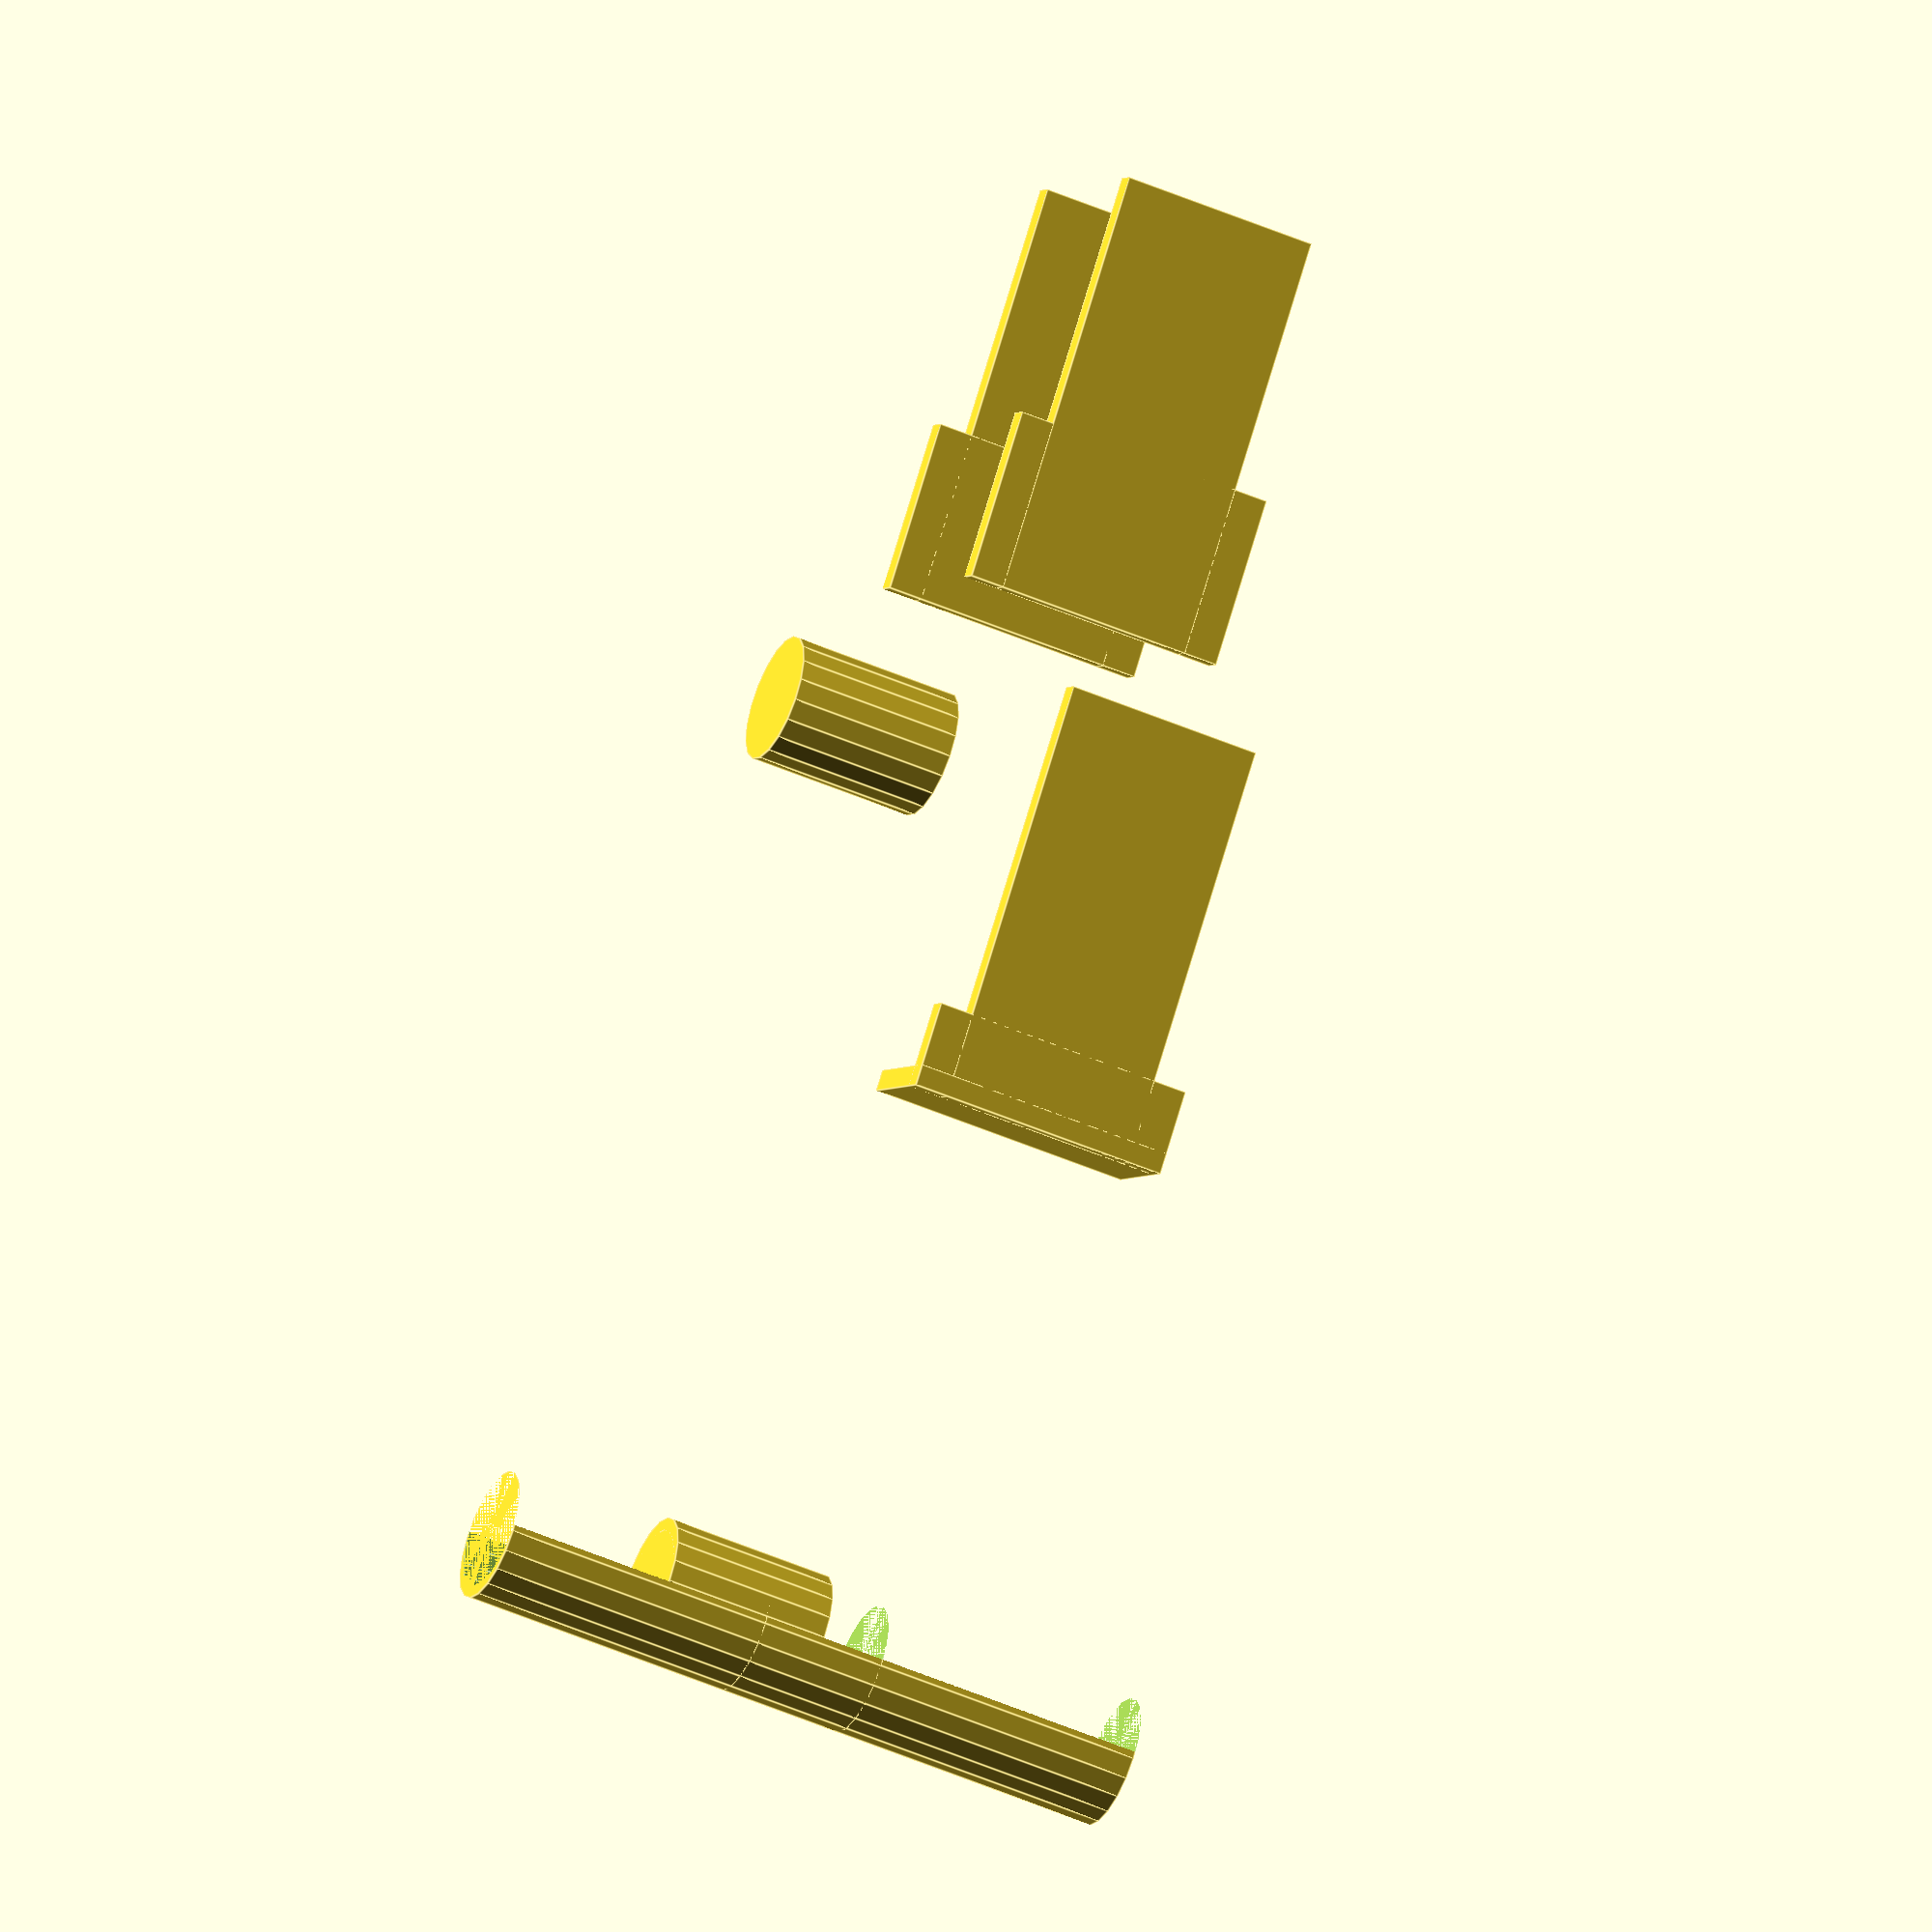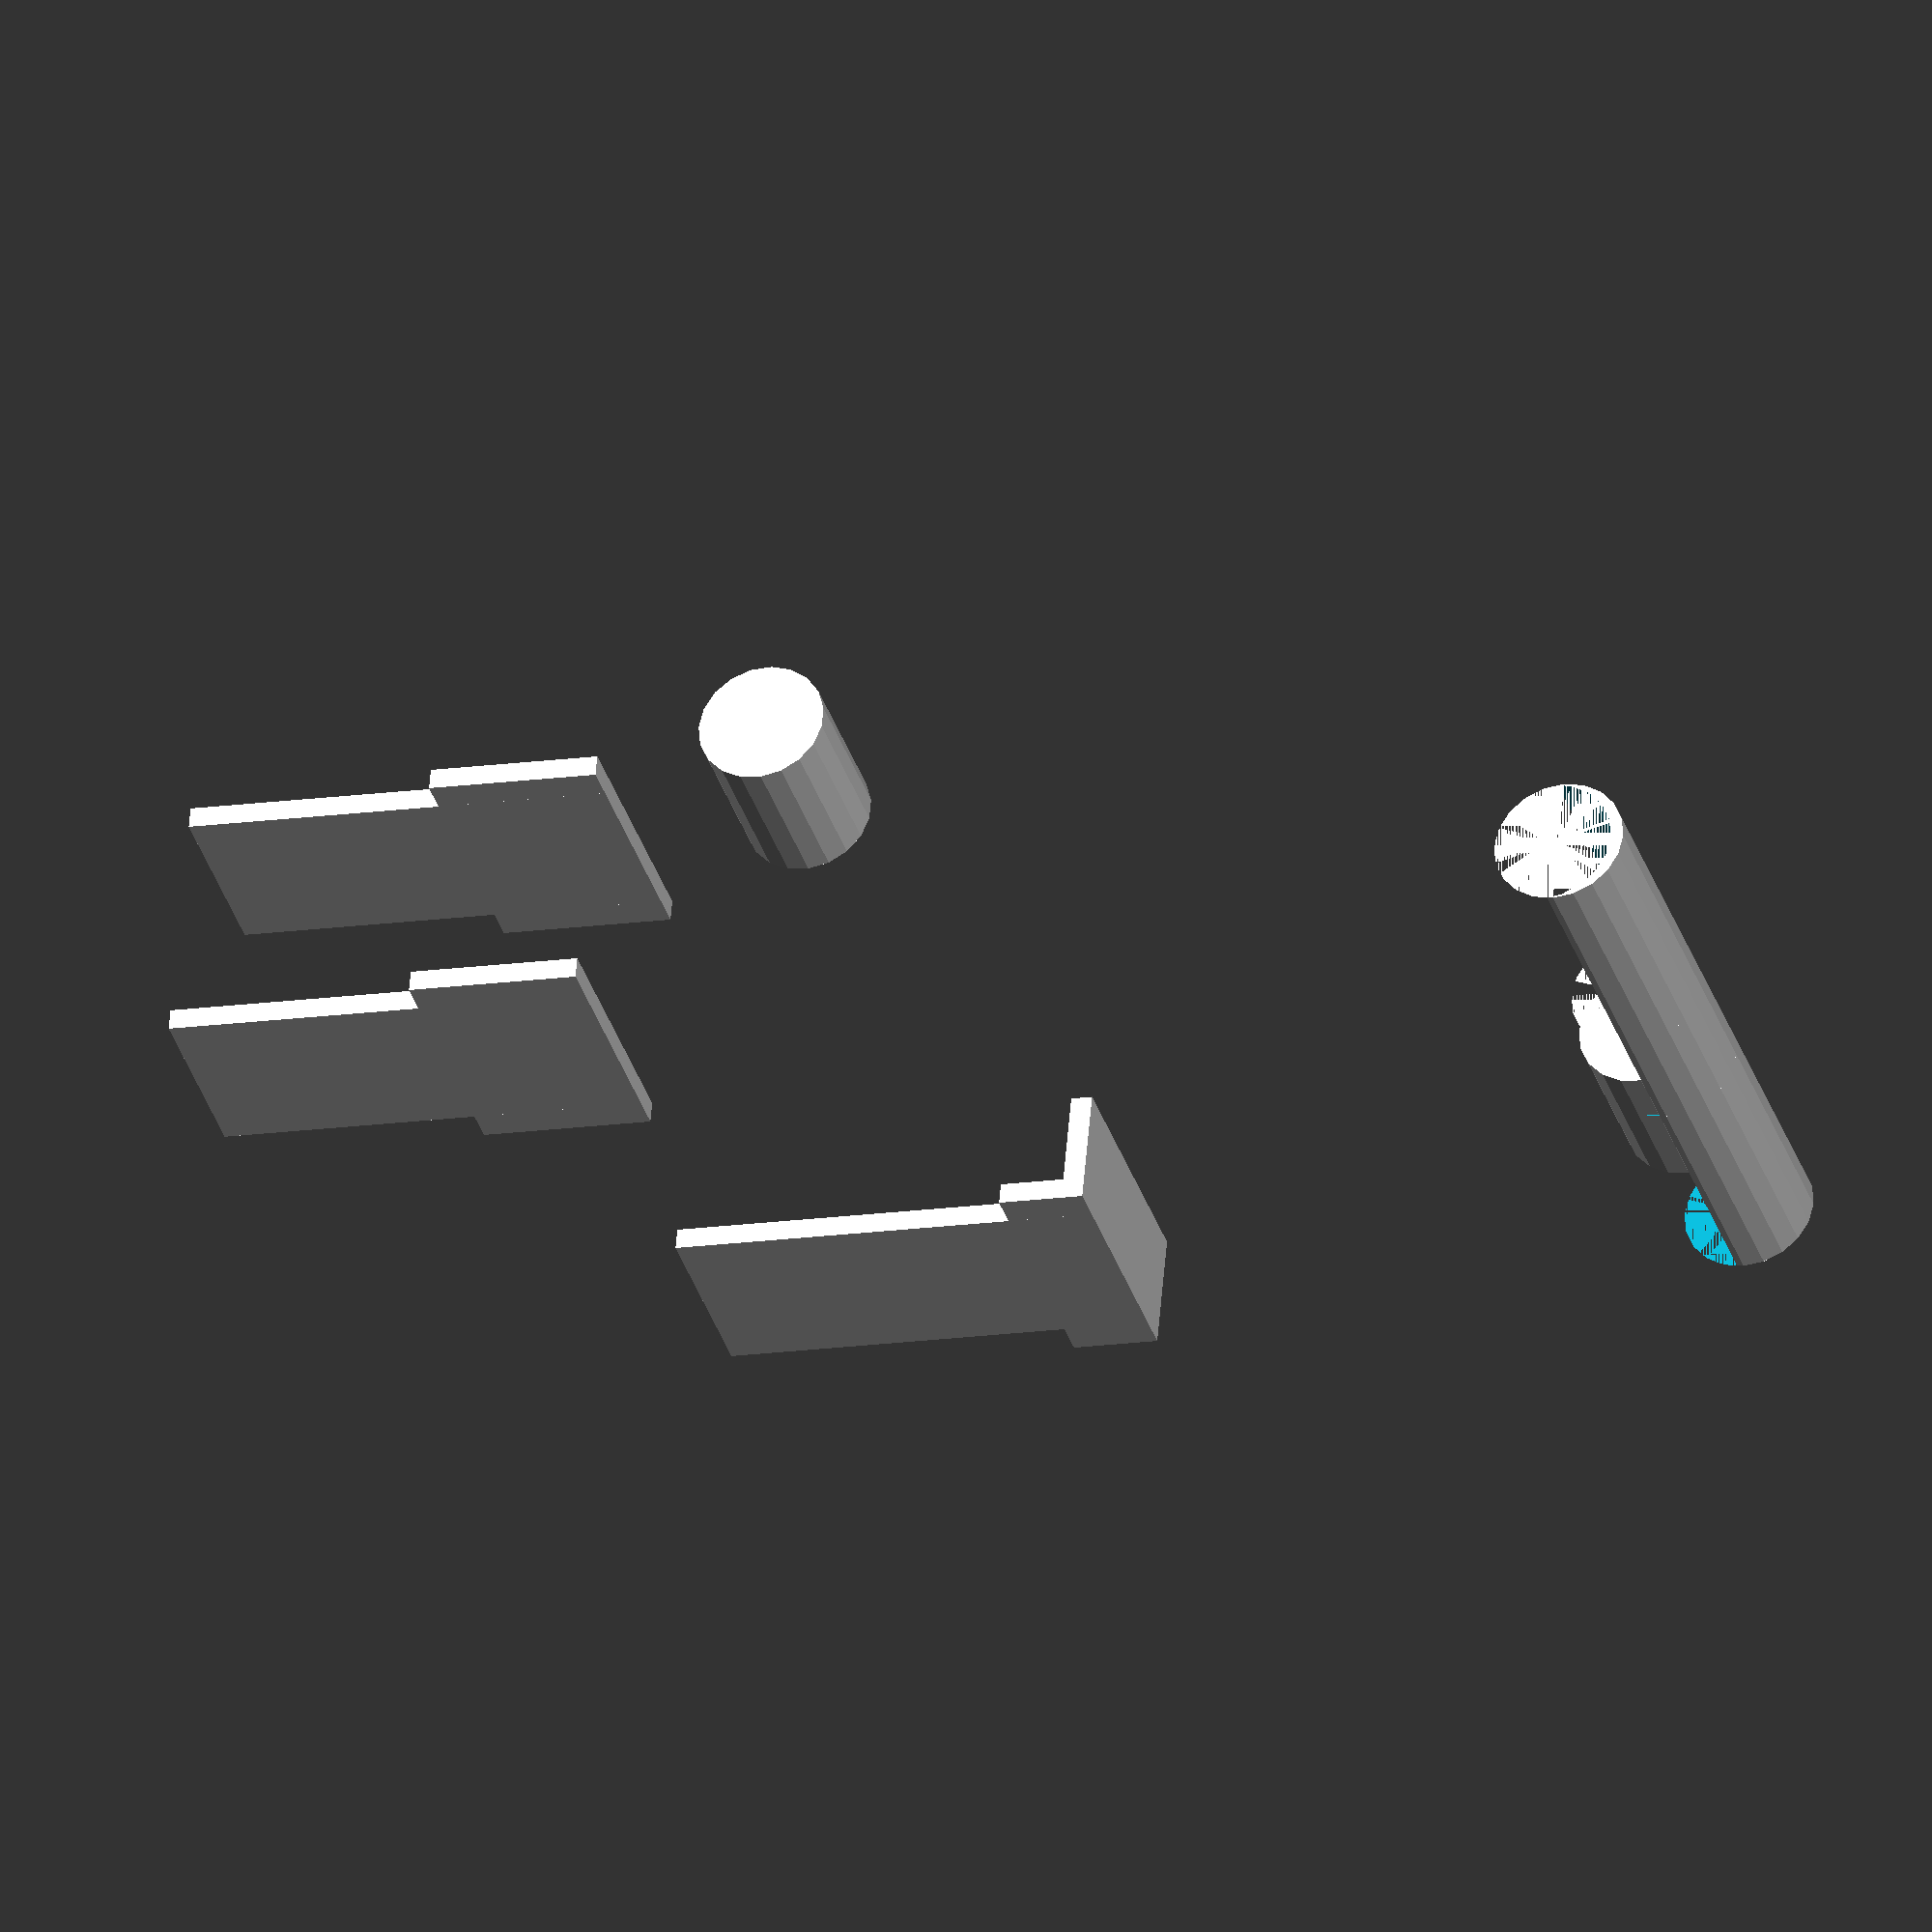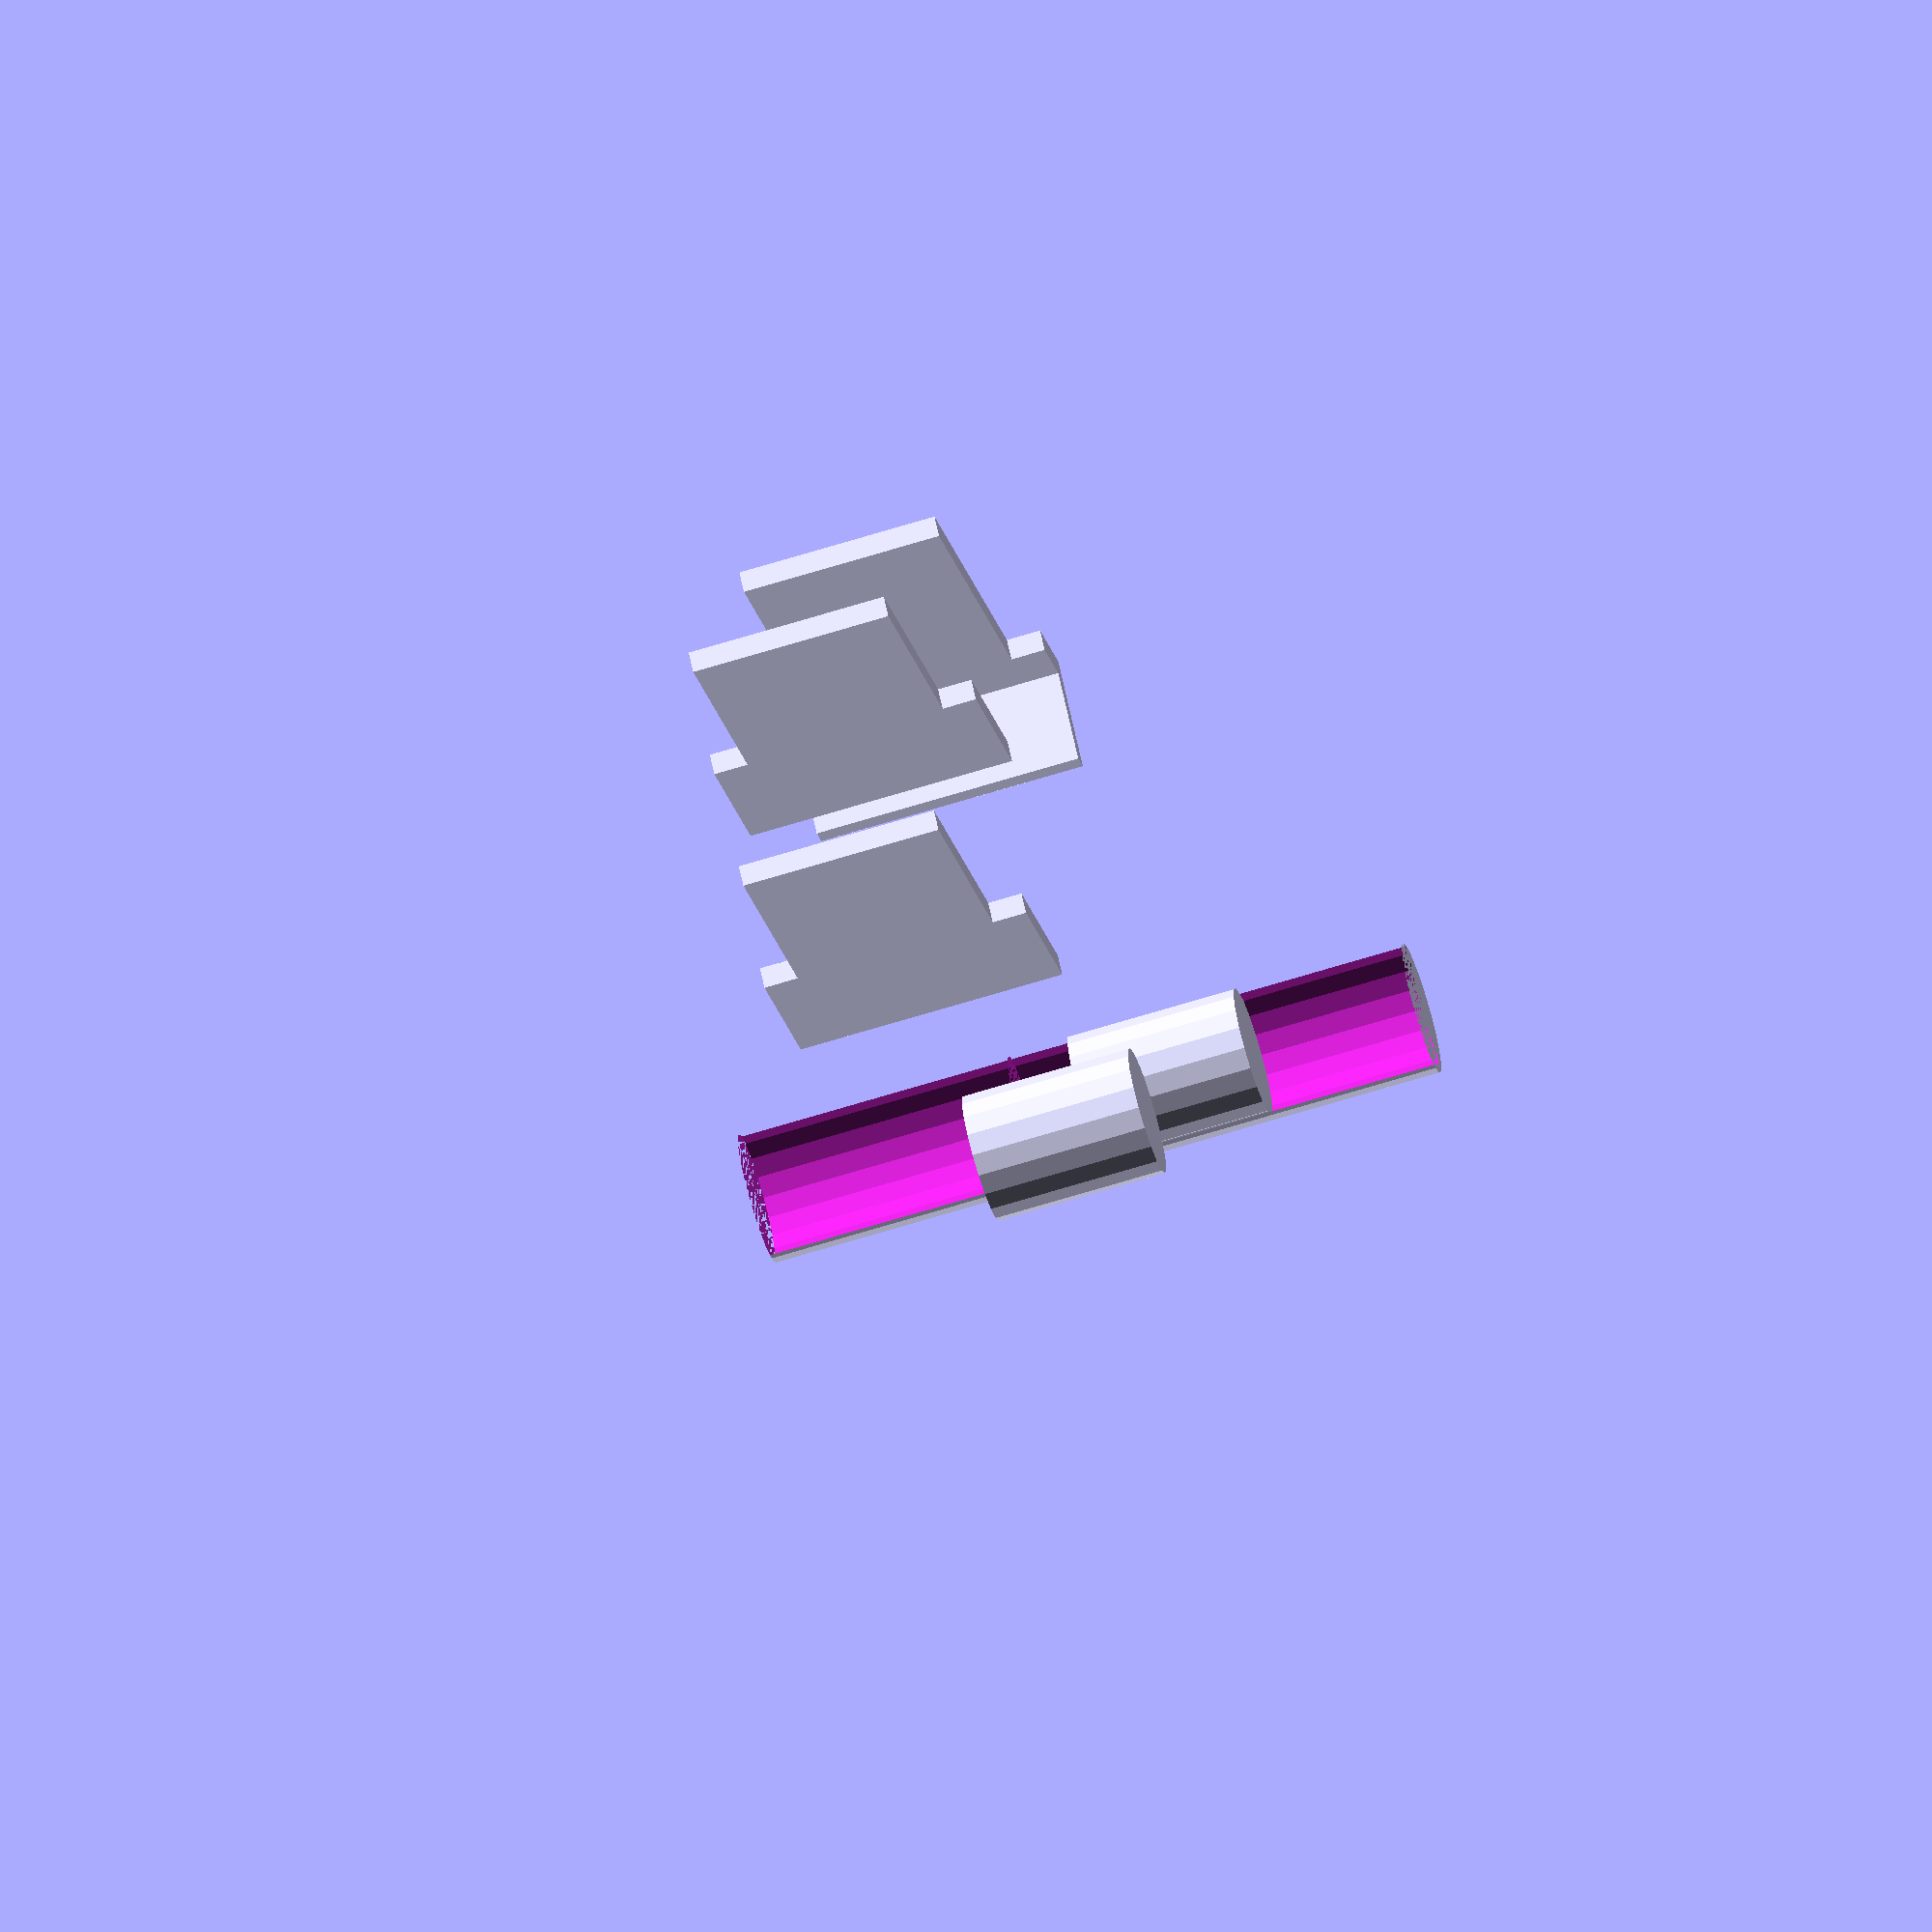
<openscad>
use <MCAD/boxes.scad>

function micro_switch_size() = [27.8, 15.9, 10.3];

module micro_switch($fs=0.5) {
	difference () {
		roundedCube([27.8, 15.9, 10.3], 3, true, true);
		// Technically, this hole isn't a cylinder. its Y=3.1, X=3.4, so two cylinders
		translate([-(27.8/2)+2.8 -0.15, -(15.9/2)+2.8, 0]) cylinder(d=3.1, h=16, center=true);
		translate([-(27.8/2)+2.8 +0.15, -(15.9/2)+2.8, 0]) cylinder(d=3.1, h=16, center=true);
		// this hole is round.
		translate([(27.8/2)-2.8, (15.9/2)-2.8, 0]) cylinder(d=3.1, h=16, center=true);
	}
	// button
	translate([(27.8/2)-2.8-20.2, (15.9/2), 0]) roundedCube([2.8, 2.8, 4.2], 1, true, true);

	// COM
	translate([-(27.8/2)+2.8+12.2, -(15.9/2) - 2.7, -6.3/2]) {
		cube([0.5, 2.7, 6.3]);
		cube([2, 0.5, 6.3]);
		translate([0, 0, 0.8]) cube([10, 0.5, 4.7]);
	}

	// NO
	 translate([(27.8/2), -(15.9/2) - 2.7 + 7.15, -6.3/2]) {
		cube([4, 0.5, 6.3]);
		translate([0, 0, 0.8]) cube([10, 0.5, 4.7]);
	}

	// NC
	 translate([(27.8/2), -(15.9/2) - 2.7 + 7.15 + 5.5, -6.3/2]) {
		cube([4, 0.5, 6.3]);
		translate([0, 0, 0.8]) cube([10, 0.5, 4.7]);
	}
}

// This is a plate to mount a switch to.
// This has holes for bolts.
module micro_switch_mount_plate(h=2, $fs=0.5) {
	// holes first
	difference () {
		roundedCube([27.8, 15.9, h], 3, true, true);
		// Technically, this hole isn't a cylinder. its Y=3.1, X=3.4, so two cylinders
		translate([-(27.8/2)+2.8 -0.15, -(15.9/2)+2.8, 0]) cylinder(d=3.1, h=h+1, center=true);
		translate([-(27.8/2)+2.8 +0.15, -(15.9/2)+2.8, 0]) cylinder(d=3.1, h=h+1, center=true);
		// this hole is round.
		translate([(27.8/2)-2.8, (15.9/2)-2.8, 0]) cylinder(d=3.1, h=h+1, center=true);
	}
}

// This is a plate to mount a switch to.
// This has pegs
module micro_switch_mount_pannel(h=2, h2=4, $fs=0.5) {
		roundedCube([27.8, 15.9, h], 3, true, true);
		// Technically, this peg isn't a cylinder. its Y=3.1, X=3.4, so two cylinders
		translate([-(27.8/2)+2.8 -0.15, -(15.9/2)+2.8, h2/2]) cylinder(d=3, h=h2, center=true);
		translate([-(27.8/2)+2.8 +0.15, -(15.9/2)+2.8, h2/2]) cylinder(d=3, h=h2, center=true);
		// this peg is round.
		translate([(27.8/2)-2.8, (15.9/2)-2.8, h2/2]) cylinder(d=3, h=h2, center=true);
}

micro_switch();
micro_switch_mount_plate();
micro_switch_mount_pannel();

</openscad>
<views>
elev=226.7 azim=130.4 roll=116.7 proj=o view=edges
elev=213.4 azim=175.0 roll=344.1 proj=o view=solid
elev=67.8 azim=134.8 roll=287.2 proj=o view=wireframe
</views>
